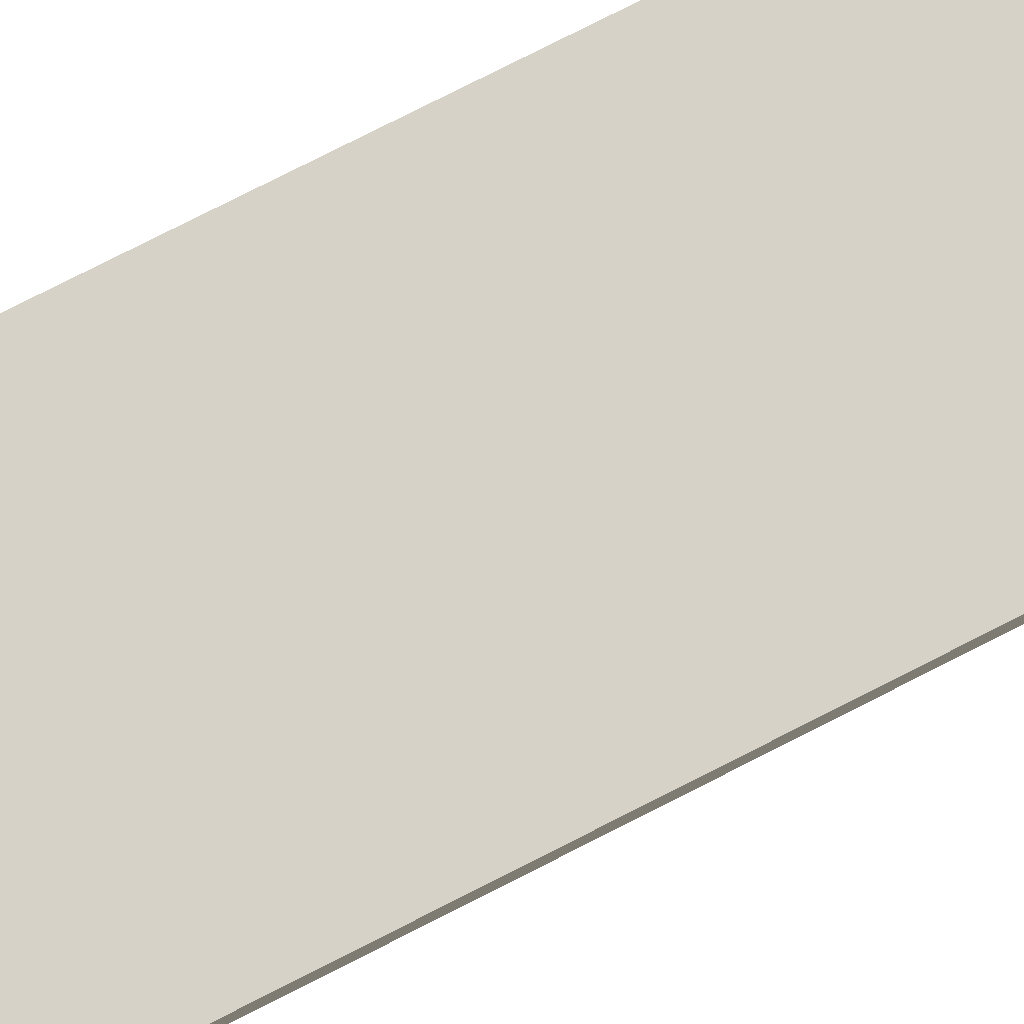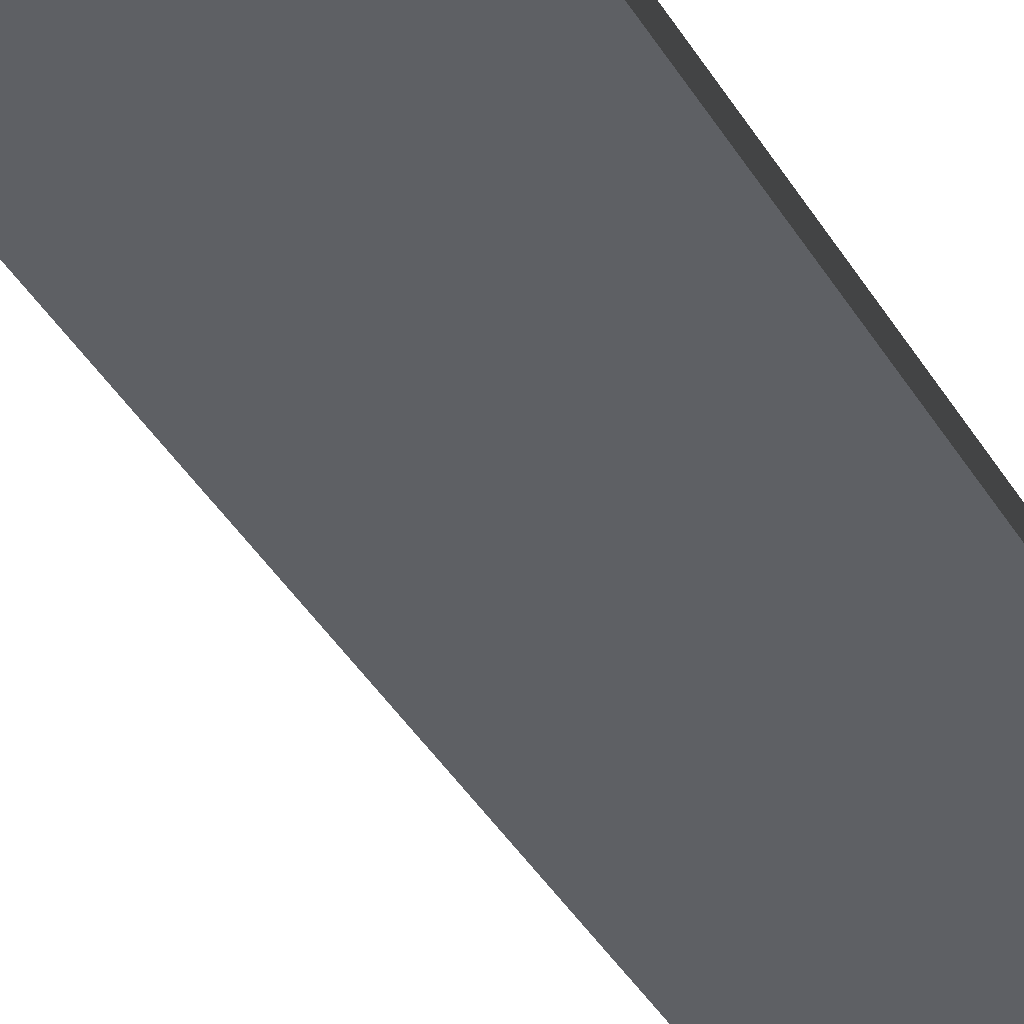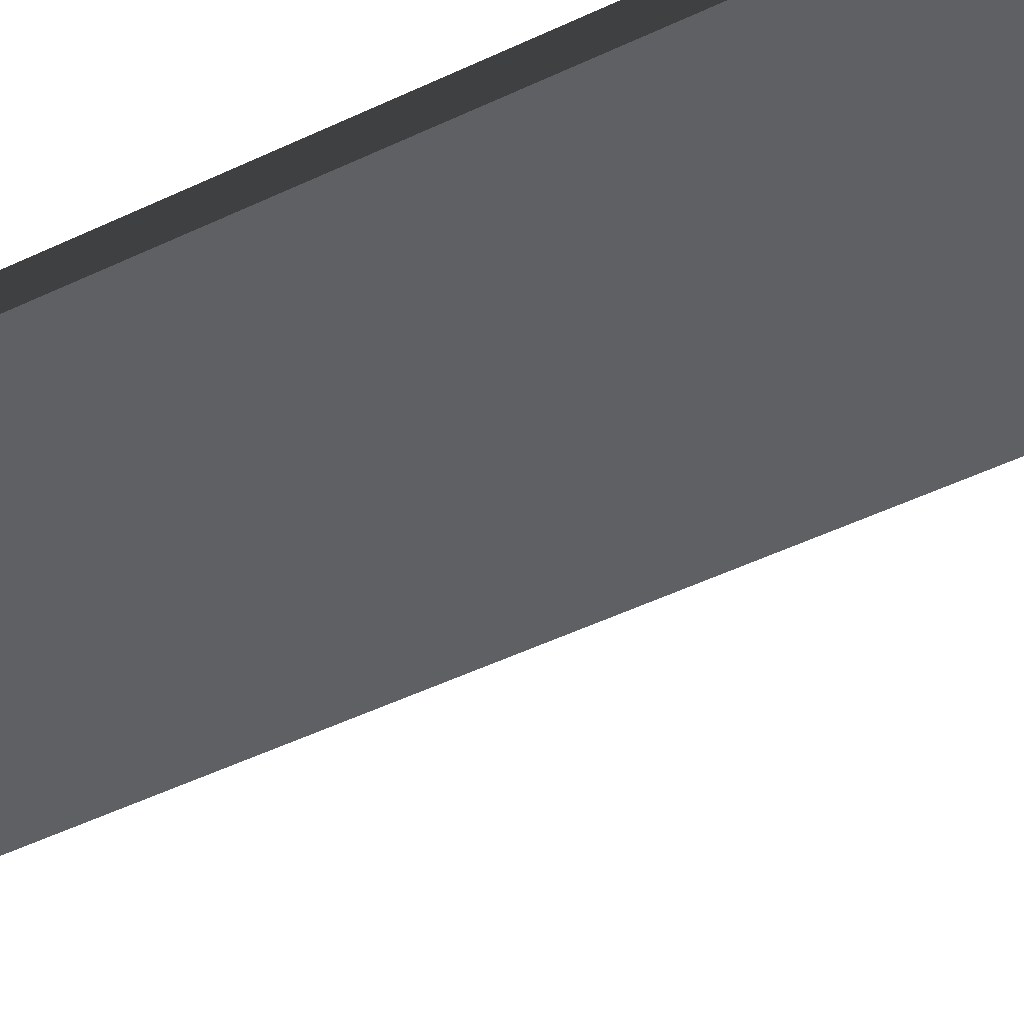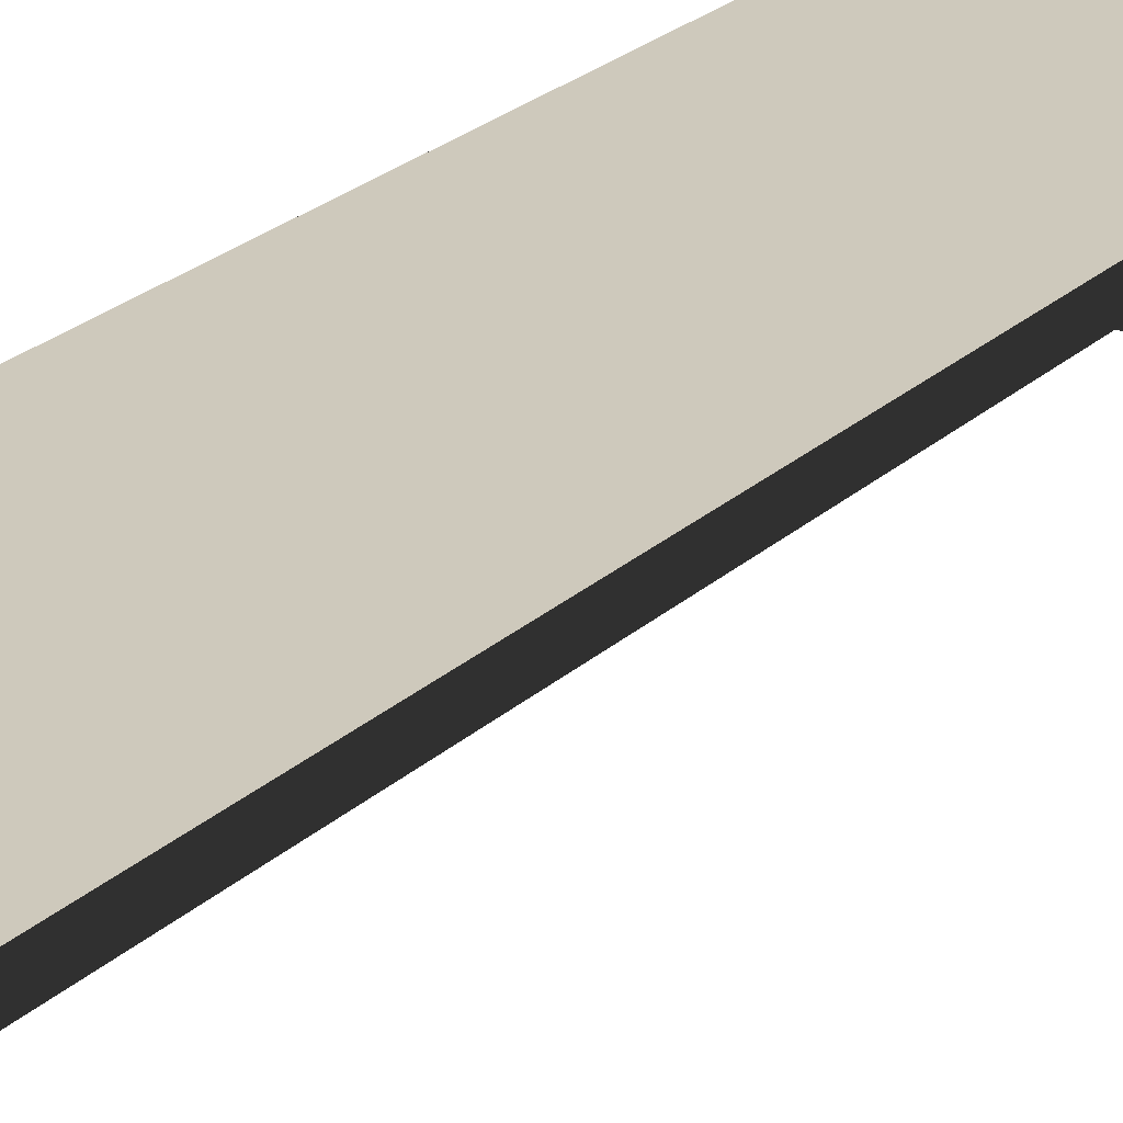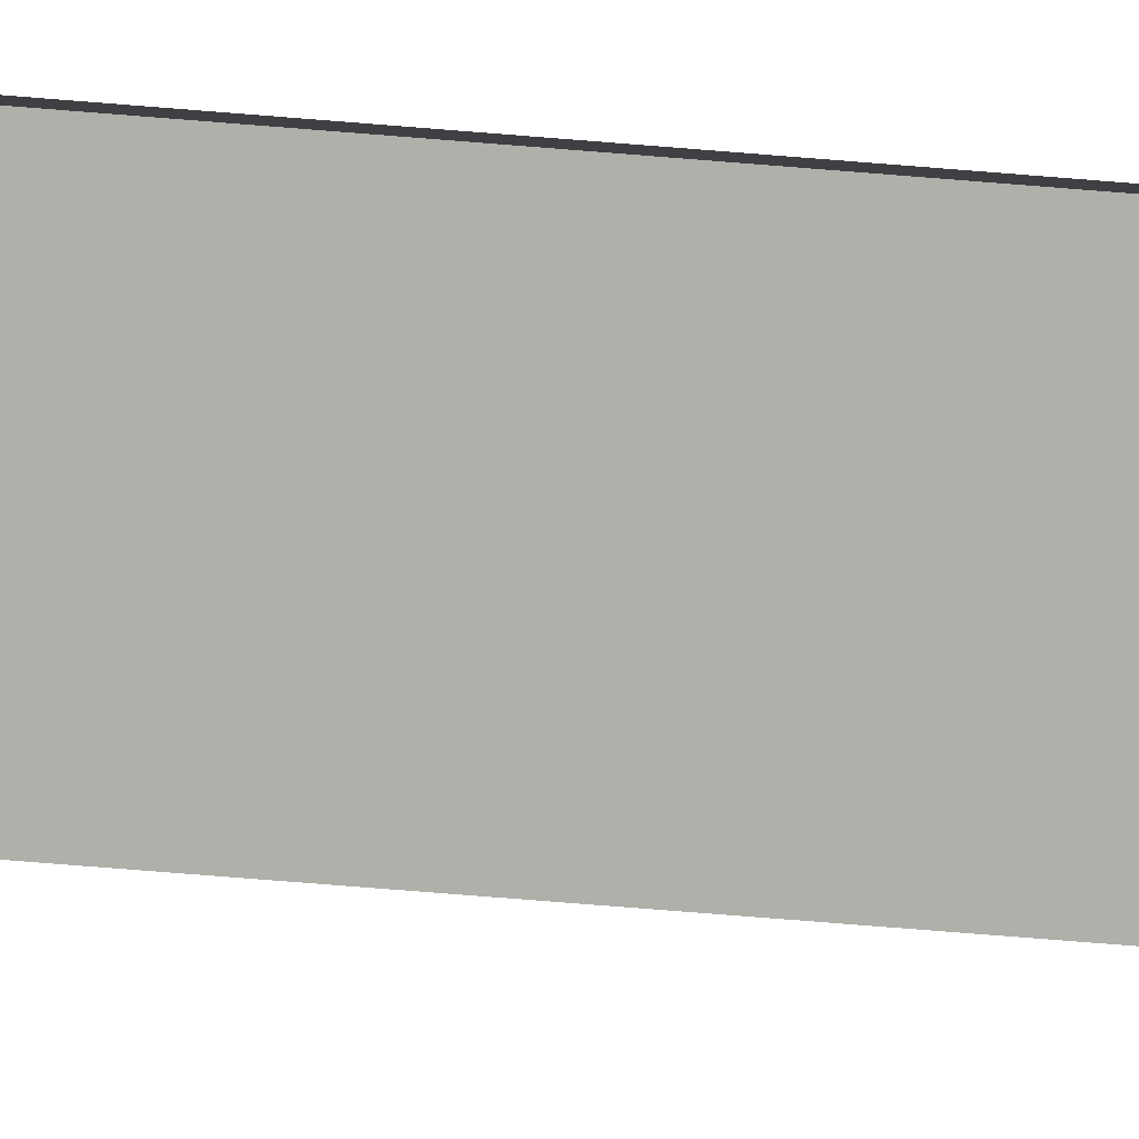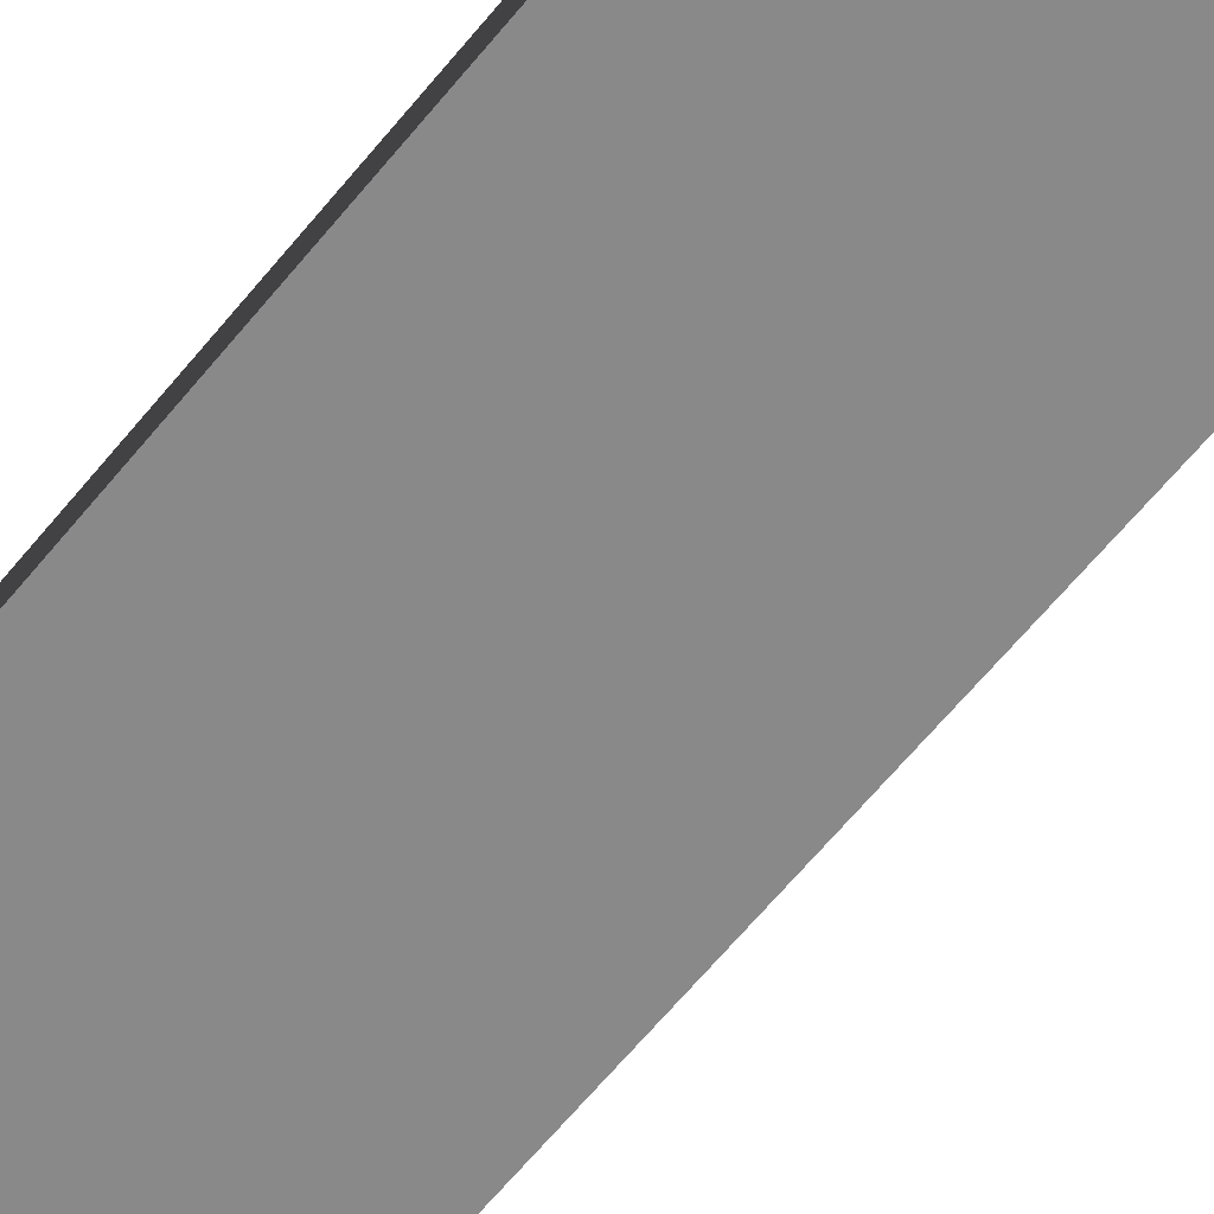
<metadata>
{"format":"obj","ext":"obj","renderer":"f3d","projection":"perspective","resolution":1024,"background":"white","views":[{"elev":78.2,"azim":63.1,"up":"+Y"},{"elev":-43.0,"azim":-150.7,"up":"+Y"},{"elev":-42.9,"azim":120.5,"up":"+Y"},{"elev":22.4,"azim":-147.7,"up":"+Y"},{"elev":-78.0,"azim":85.5,"up":"+Y"},{"elev":-63.0,"azim":-39.0,"up":"+Y"}]}
</metadata>
<code>
g Box148
v 3.768 2.521 0.5367
v 3.769 2.521 -15.68
v 0.0003536 2.521 0.5364
v 0.001603 2.521 -15.68
v -3.767 2.521 0.5361
v -3.766 2.521 -15.68
v 3.767 2.521 15.68
v -0.0008205 2.521 15.68
v -3.768 2.521 15.68
v 0.001603 1.826 -15.68
v 3.769 1.826 -15.68
v 0.0003536 1.826 0.5364
v 3.768 1.826 0.5367
v -3.766 1.826 -15.68
v -3.767 1.826 0.5361
v -0.0008205 1.826 15.68
v 3.767 1.826 15.68
v -3.768 1.826 15.68
v 0.001603 2.521 -15.68
v 3.769 2.521 -15.68
v 0.001603 1.826 -15.68
v 3.769 1.826 -15.68
v -3.766 2.521 -15.68
v -3.766 1.826 -15.68
v -3.767 2.521 0.5361
v -3.766 2.521 -15.68
v -3.767 1.826 0.5361
v -3.766 1.826 -15.68
v -3.768 2.521 15.68
v -3.768 1.826 15.68
v -0.0008205 2.521 15.68
v -3.768 2.521 15.68
v -0.0008205 1.826 15.68
v -3.768 1.826 15.68
v 3.767 2.521 15.68
v 3.767 1.826 15.68
v 3.768 2.521 0.5367
v 3.767 2.521 15.68
v 3.768 1.826 0.5367
v 3.767 1.826 15.68
v 3.769 2.521 -15.68
v 3.769 1.826 -15.68
v 3.735 -2.521 15.42
v 3.735 2.099 15.42
v -3.518 2.099 15.42
v -3.518 -2.521 15.42
v 3.735 -2.521 14.66
v -3.518 -2.521 14.66
v -3.518 2.099 14.66
v 3.735 2.099 14.66
v 3.735 -2.521 15.42
v -3.518 -2.521 15.42
v -3.518 -2.521 14.66
v 3.735 -2.521 14.66
v -3.518 -2.521 15.42
v -3.518 2.099 15.42
v -3.518 2.099 14.66
v -3.518 -2.521 14.66
v -3.518 2.099 15.42
v 3.735 2.099 15.42
v 3.735 2.099 14.66
v -3.518 2.099 14.66
v 3.735 2.099 15.42
v 3.735 -2.521 15.42
v 3.735 -2.521 14.66
v 3.735 2.099 14.66
v 3.738 -2.521 -14.82
v 3.738 2.099 -14.82
v -3.516 2.099 -14.82
v -3.516 -2.521 -14.82
v 3.738 -2.521 -15.59
v -3.516 -2.521 -15.6
v -3.516 2.099 -15.6
v 3.738 2.099 -15.59
v 3.738 -2.521 -14.82
v -3.516 -2.521 -14.82
v -3.516 -2.521 -15.6
v 3.738 -2.521 -15.59
v -3.516 -2.521 -14.82
v -3.516 2.099 -14.82
v -3.516 2.099 -15.6
v -3.516 -2.521 -15.6
v -3.516 2.099 -14.82
v 3.738 2.099 -14.82
v 3.738 2.099 -15.59
v -3.516 2.099 -15.6
v 3.738 2.099 -14.82
v 3.738 -2.521 -14.82
v 3.738 -2.521 -15.59
v 3.738 2.099 -15.59
f 3 1 2
f 2 4 3
f 5 3 4
f 4 6 5
f 8 7 1
f 1 3 8
f 9 8 3
f 3 5 9
f 12 10 11
f 11 13 12
f 15 14 10
f 10 12 15
f 16 12 13
f 13 17 16
f 18 15 12
f 12 16 18
f 21 19 20
f 20 22 21
f 24 23 19
f 19 21 24
f 27 25 26
f 26 28 27
f 30 29 25
f 25 27 30
f 33 31 32
f 32 34 33
f 36 35 31
f 31 33 36
f 39 37 38
f 38 40 39
f 42 41 37
f 37 39 42
f 45 43 44
f 43 45 46
f 49 47 48
f 47 49 50
f 53 51 52
f 51 53 54
f 57 55 56
f 55 57 58
f 61 59 60
f 59 61 62
f 65 63 64
f 63 65 66
f 69 67 68
f 67 69 70
f 73 71 72
f 71 73 74
f 77 75 76
f 75 77 78
f 81 79 80
f 79 81 82
f 85 83 84
f 83 85 86
f 89 87 88
f 87 89 90

</code>
